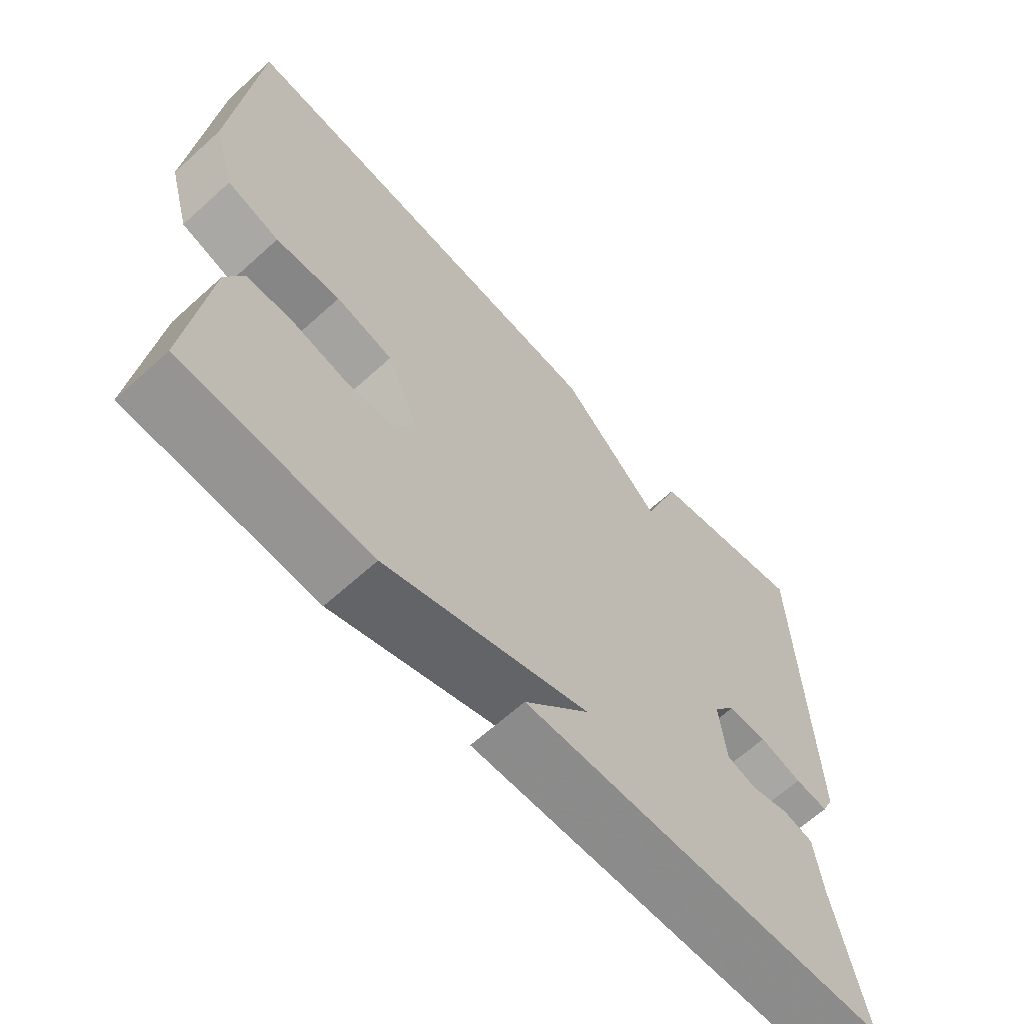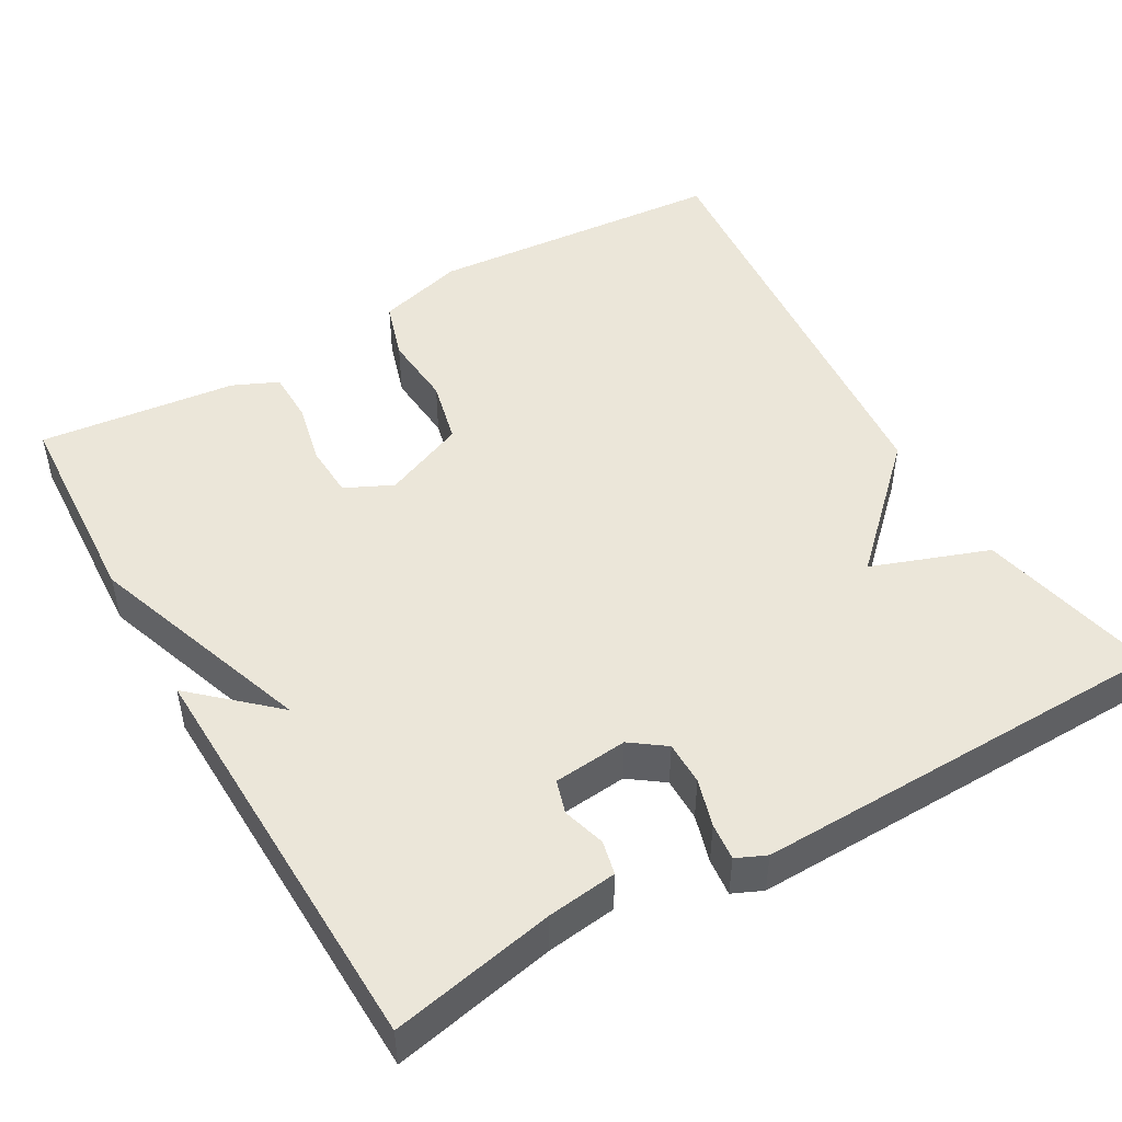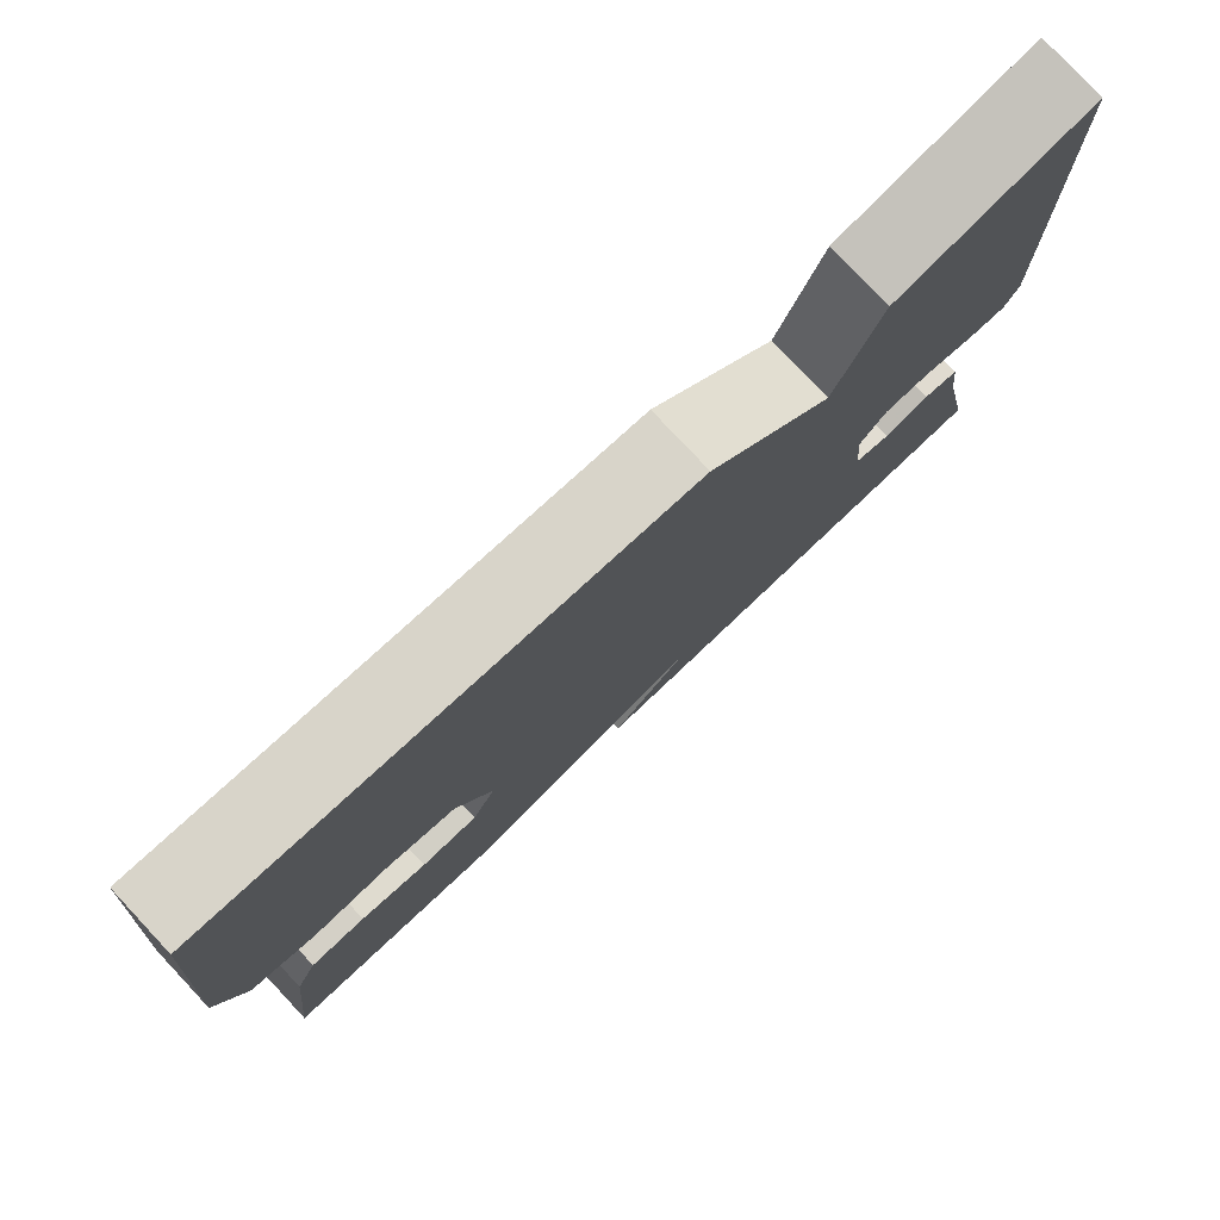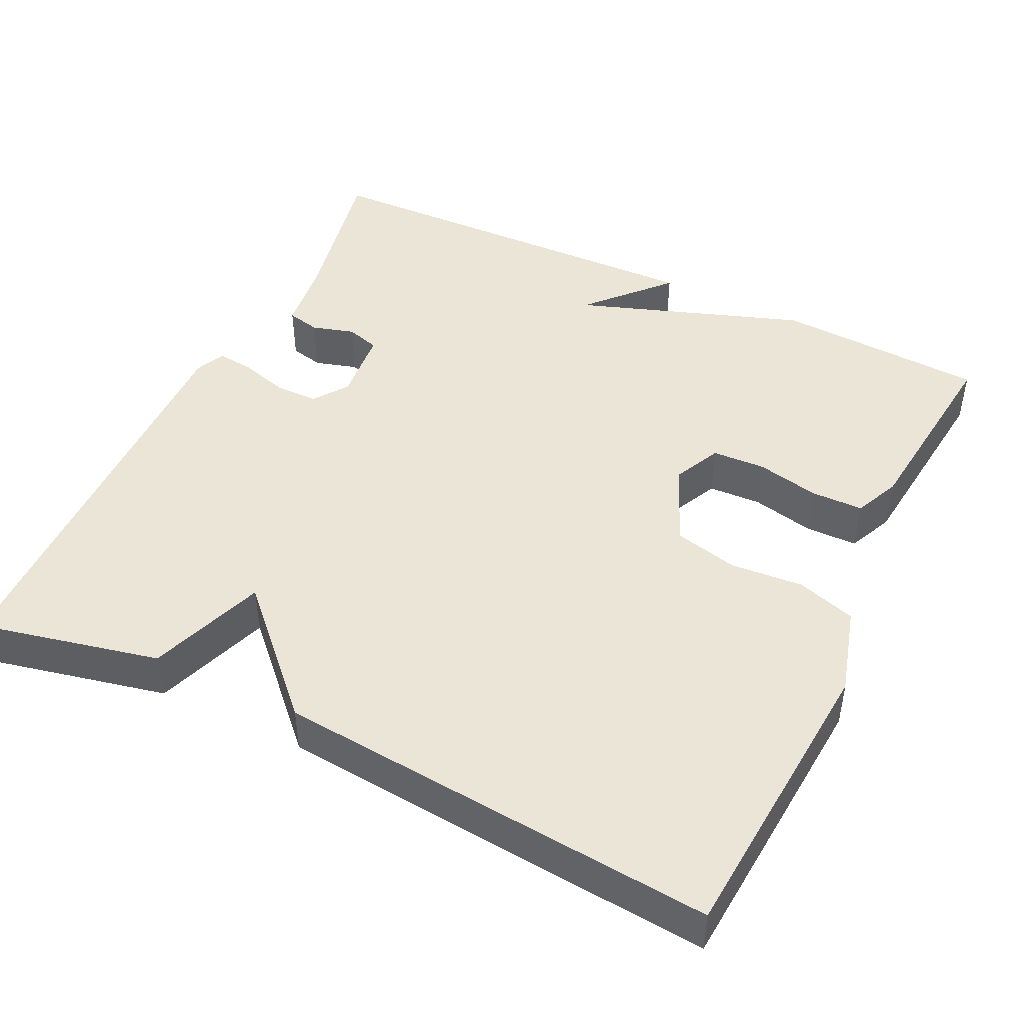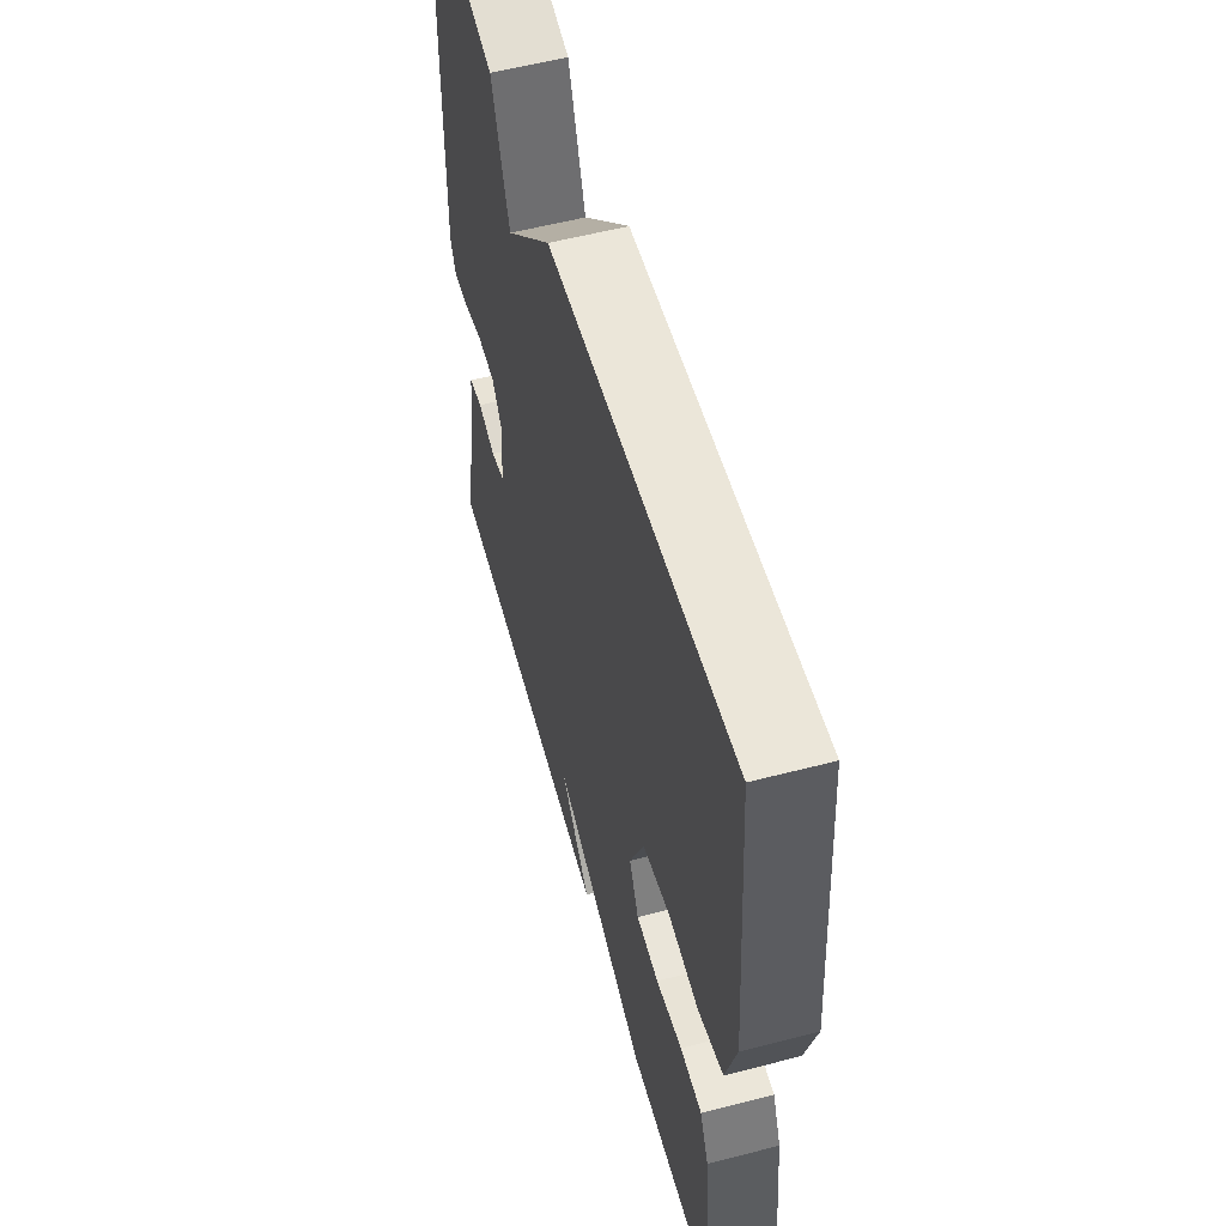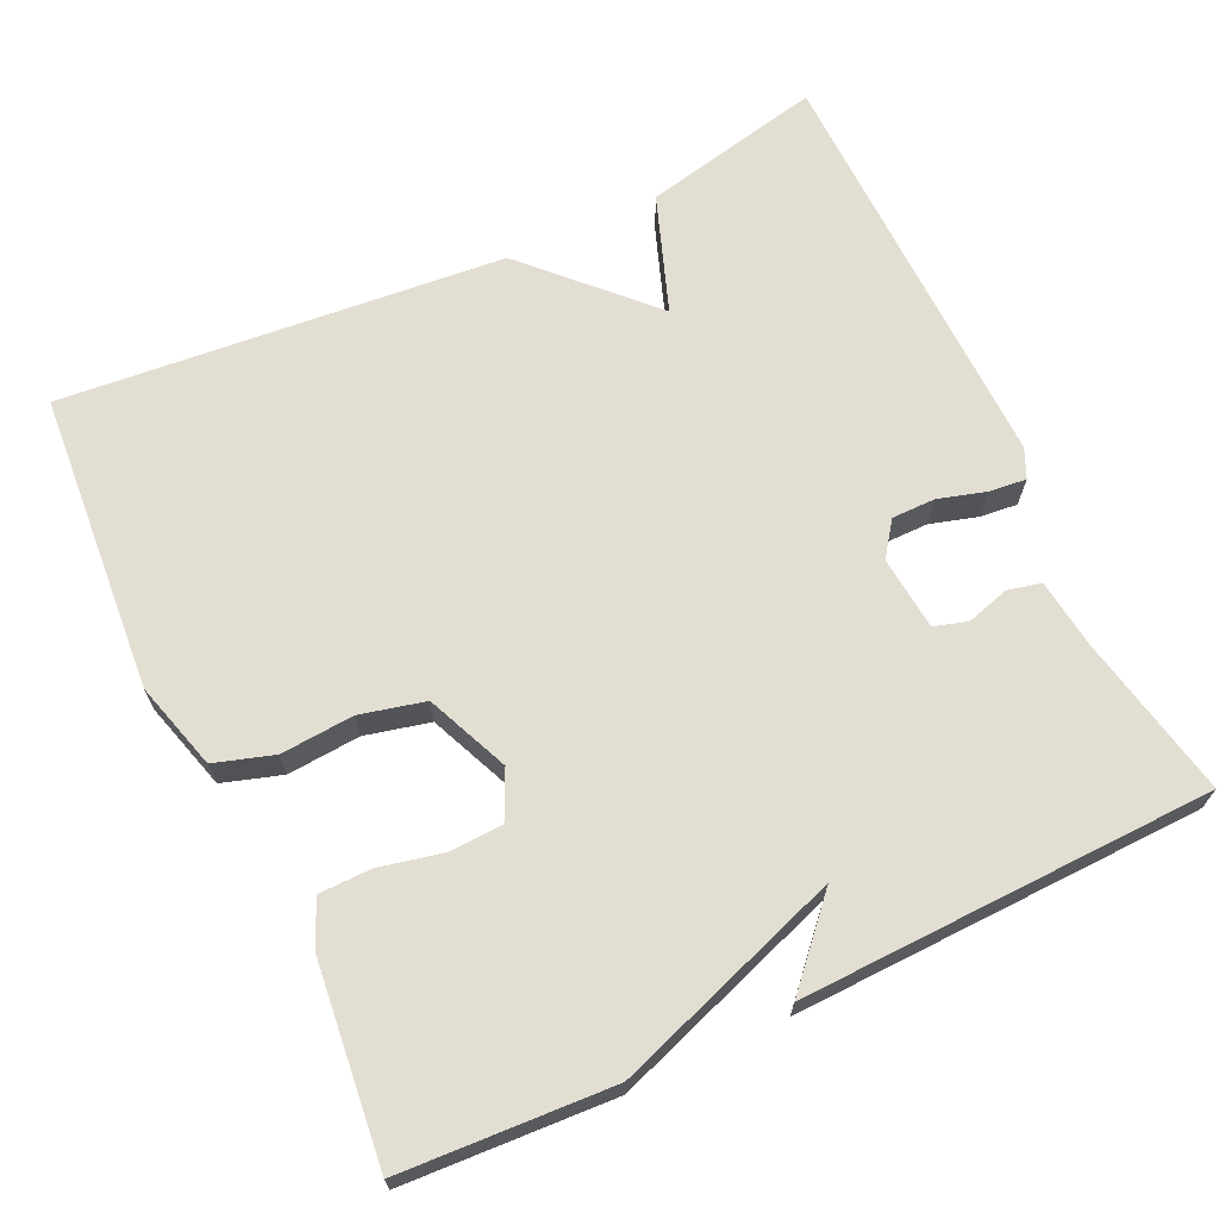
<metadata>
{"format":"obj","ext":"obj","renderer":"f3d","projection":"perspective","resolution":1024,"background":"white","views":[{"elev":-65.1,"azim":132.3,"up":"+Z"},{"elev":48.0,"azim":-119.9,"up":"+Y"},{"elev":79.4,"azim":136.8,"up":"+Z"},{"elev":46.0,"azim":25.7,"up":"+Y"},{"elev":56.4,"azim":74.8,"up":"+Z"},{"elev":67.6,"azim":154.8,"up":"+Y"}]}
</metadata>
<code>
v 0.5 0.07 -0.5
v 0.23 0.07 -0.515
v -0.063 0.07 -0.413
v 0.03 0.07 -0.515
v -0.5 0.07 -0.5
v -0.458 0.07 -0.291
v -0.447 0.07 -0.202
v -0.404 0.07 -0.192
v -0.349 0.07 -0.208
v -0.306 0.07 -0.195
v -0.297 0.07 -0.1
v -0.329 0.07 -0.056
v -0.385 0.07 -0.056
v -0.446 0.07 -0.074
v -0.494 0.07 -0.079
v -0.511 0.07 -0.041
v -0.5 0.07 0.5
v -0.268 0.07 0.449
v -0.214 0.07 0.299
v -0.068 0.07 0.449
v 0.5 0.07 0.5
v 0.53 0.07 0.115
v 0.498 0.07 0.002
v 0.422 0.07 -0.022
v 0.328 0.07 -0.015
v 0.245 0.07 -0.035
v 0.2 0.07 -0.141
v 0.229 0.07 -0.202
v 0.298 0.07 -0.205
v 0.379 0.07 -0.187
v 0.446 0.07 -0.188
v 0.472 0.07 -0.246
v 0.5 0 -0.5
v 0.23 0 -0.515
v -0.063 0 -0.413
v 0.03 0 -0.515
v -0.5 0 -0.5
v -0.458 0 -0.291
v -0.447 0 -0.202
v -0.404 0 -0.192
v -0.349 0 -0.208
v -0.306 0 -0.195
v -0.297 0 -0.1
v -0.329 0 -0.056
v -0.385 0 -0.056
v -0.446 0 -0.074
v -0.494 0 -0.079
v -0.511 0 -0.041
v -0.5 0 0.5
v -0.268 0 0.449
v -0.214 0 0.299
v -0.068 0 0.449
v 0.5 0 0.5
v 0.53 0 0.115
v 0.498 0 0.002
v 0.422 0 -0.022
v 0.328 0 -0.015
v 0.245 0 -0.035
v 0.2 0 -0.141
v 0.229 0 -0.202
v 0.298 0 -0.205
v 0.379 0 -0.187
v 0.446 0 -0.188
v 0.472 0 -0.246
f 1 2 3
f 32 1 3
f 31 32 3
f 30 31 3
f 29 30 3
f 28 29 3
f 27 28 3
f 26 27 3
f 23 24 25
f 22 23 25
f 21 22 25
f 20 21 25
f 19 20 25
f 19 25 26
f 17 18 19
f 16 17 19
f 15 16 19
f 14 15 19
f 13 14 19
f 12 13 19 26
f 11 12 26 3
f 6 7 8 9
f 6 9 10
f 5 6 10
f 4 5 10
f 3 4 10
f 3 10 11
f 35 34 33
f 35 33 64
f 35 64 63
f 35 63 62
f 35 62 61
f 35 61 60
f 35 60 59
f 35 59 58
f 57 56 55
f 57 55 54
f 57 54 53
f 57 53 52
f 57 52 51
f 58 57 51
f 51 50 49
f 51 49 48
f 51 48 47
f 51 47 46
f 51 46 45
f 58 51 45 44
f 35 58 44 43
f 41 40 39 38
f 42 41 38
f 42 38 37
f 42 37 36
f 42 36 35
f 43 42 35
f 1 33 34 2
f 2 34 35 3
f 3 35 36 4
f 4 36 37 5
f 5 37 38 6
f 6 38 39 7
f 7 39 40 8
f 8 40 41 9
f 9 41 42 10
f 10 42 43 11
f 11 43 44 12
f 12 44 45 13
f 13 45 46 14
f 14 46 47 15
f 15 47 48 16
f 16 48 49 17
f 17 49 50 18
f 18 50 51 19
f 19 51 52 20
f 20 52 53 21
f 21 53 54 22
f 22 54 55 23
f 23 55 56 24
f 24 56 57 25
f 25 57 58 26
f 26 58 59 27
f 27 59 60 28
f 28 60 61 29
f 29 61 62 30
f 30 62 63 31
f 31 63 64 32
f 32 64 33 1

</code>
